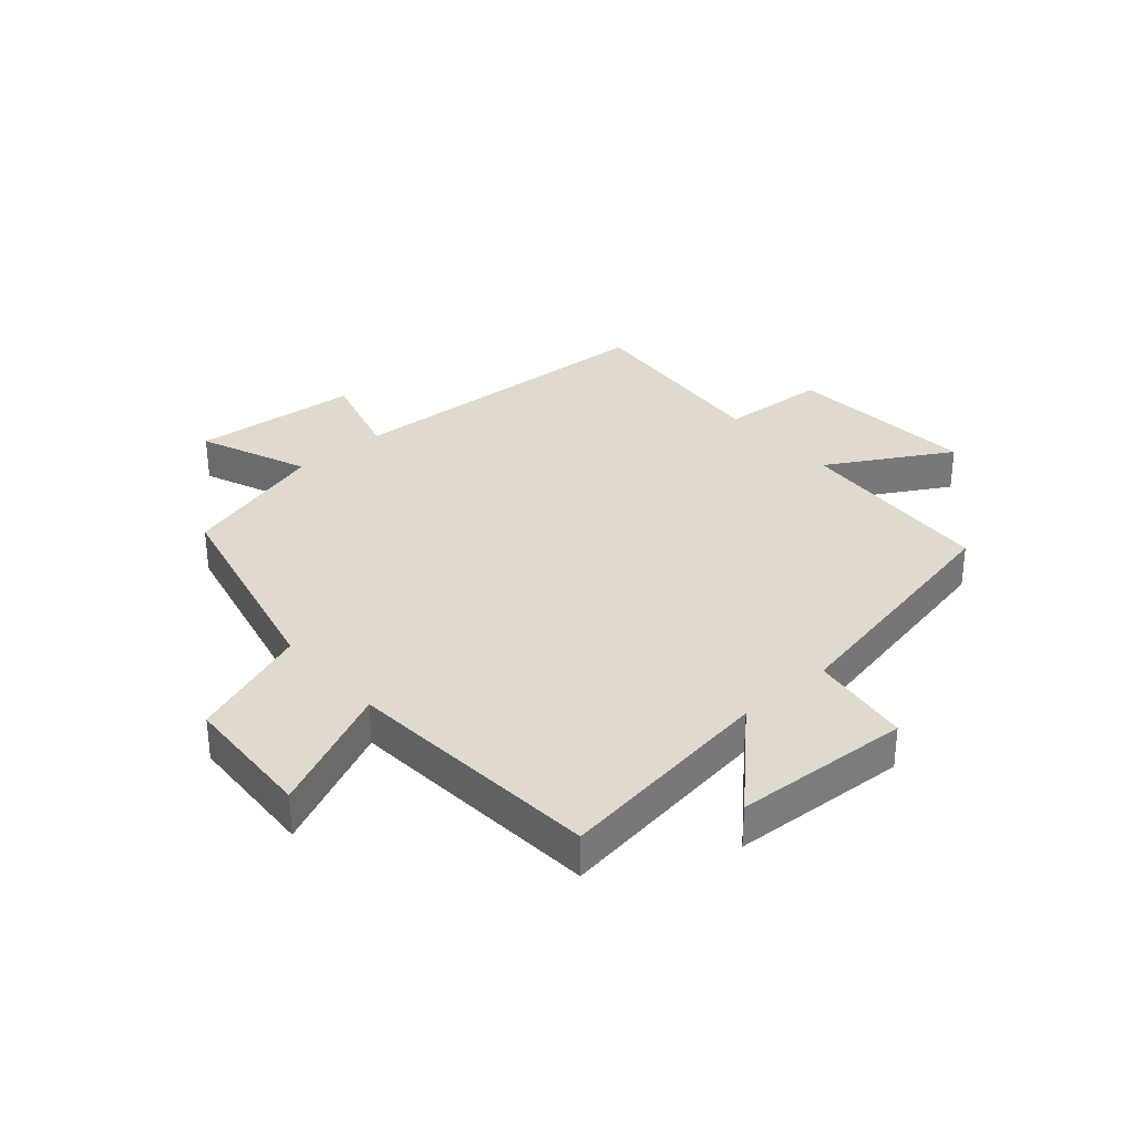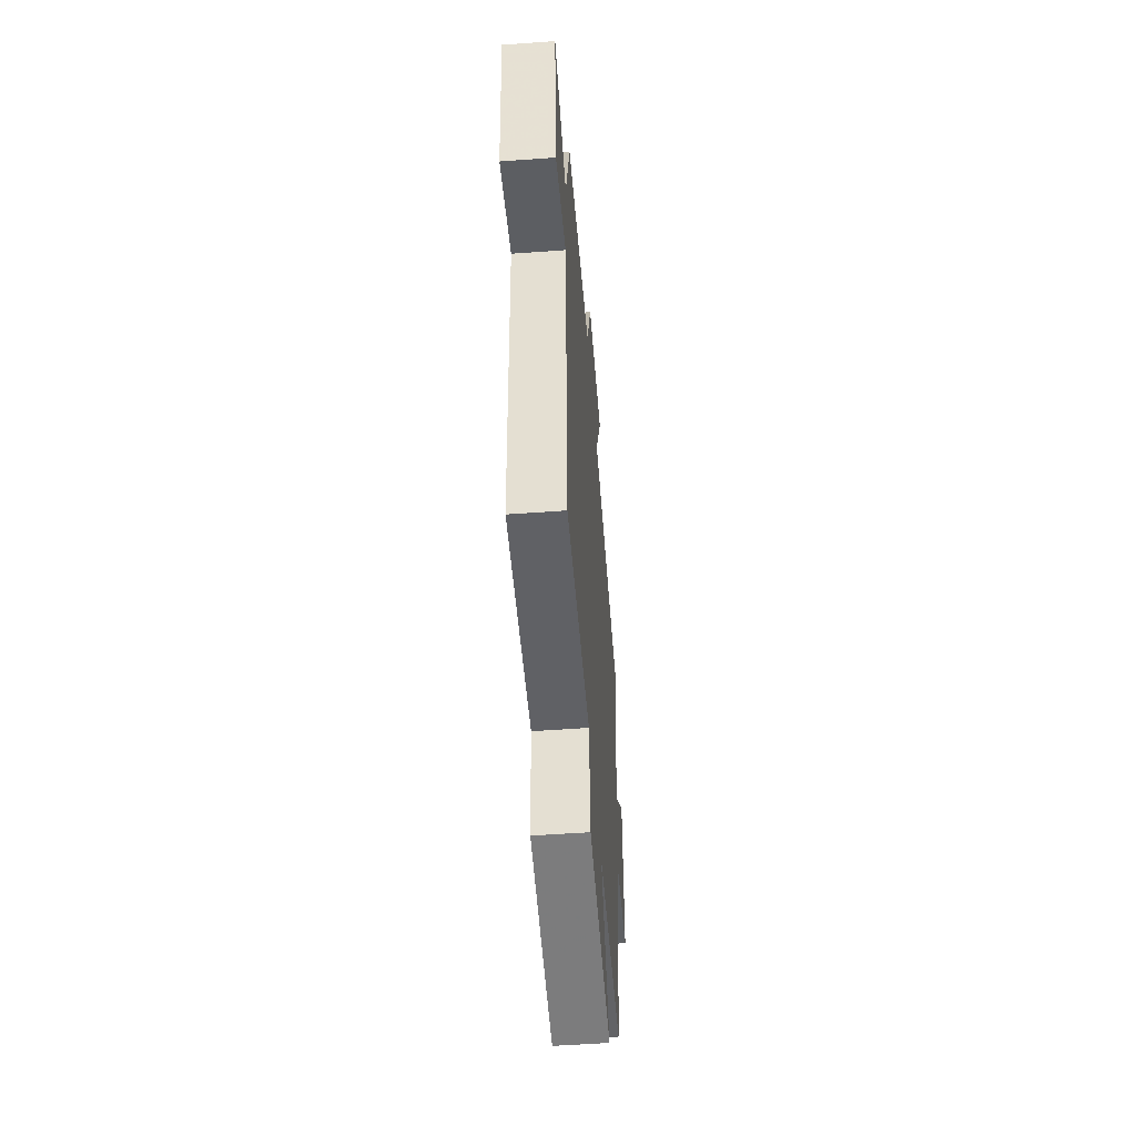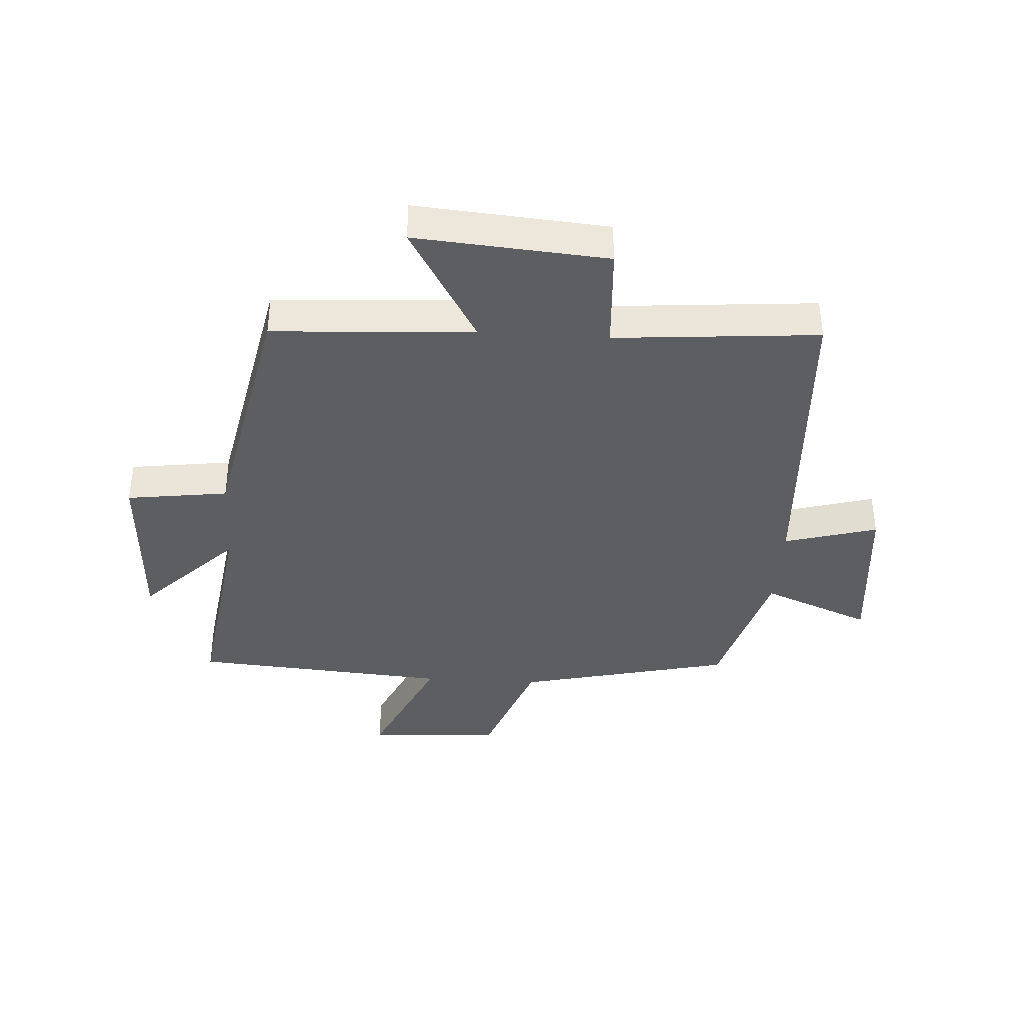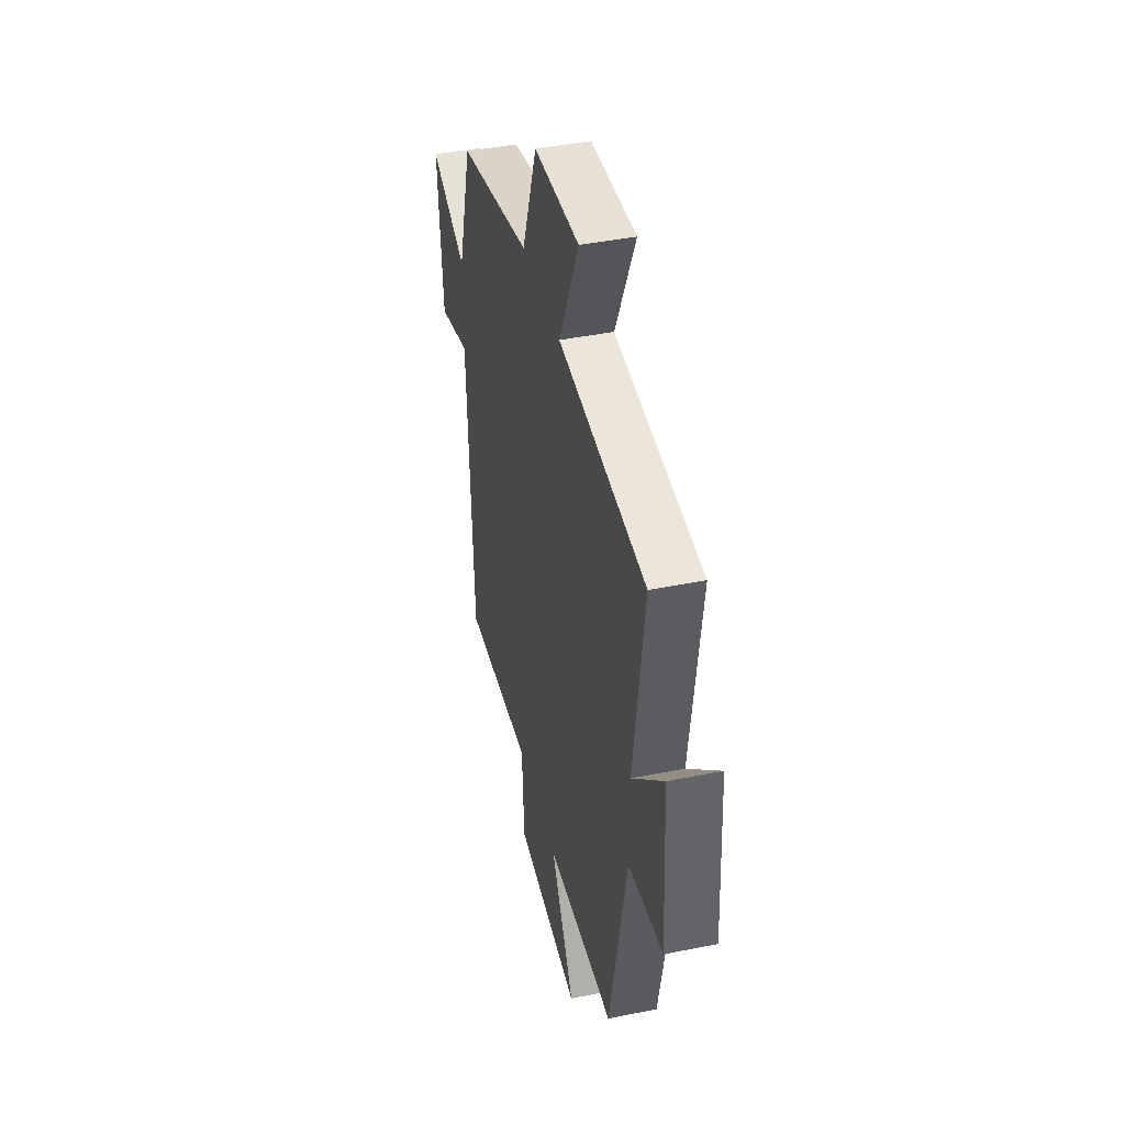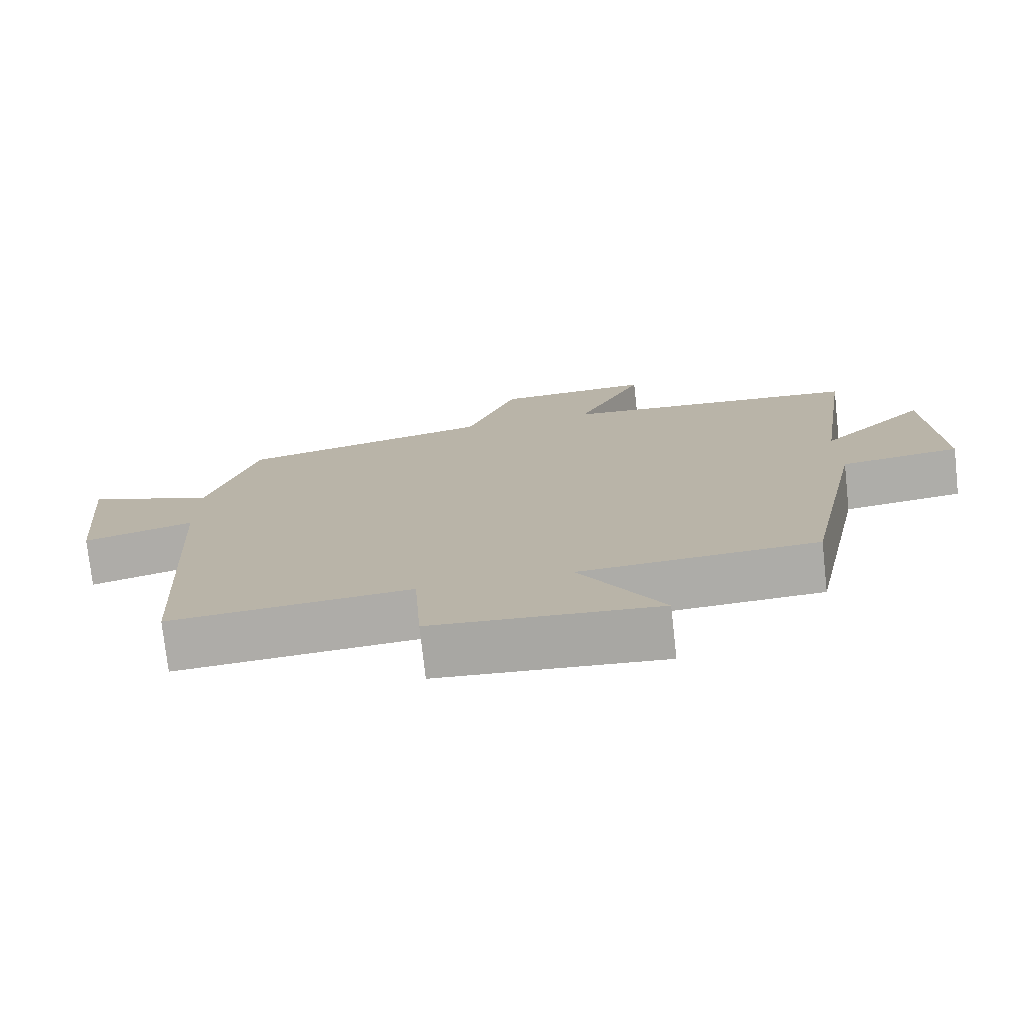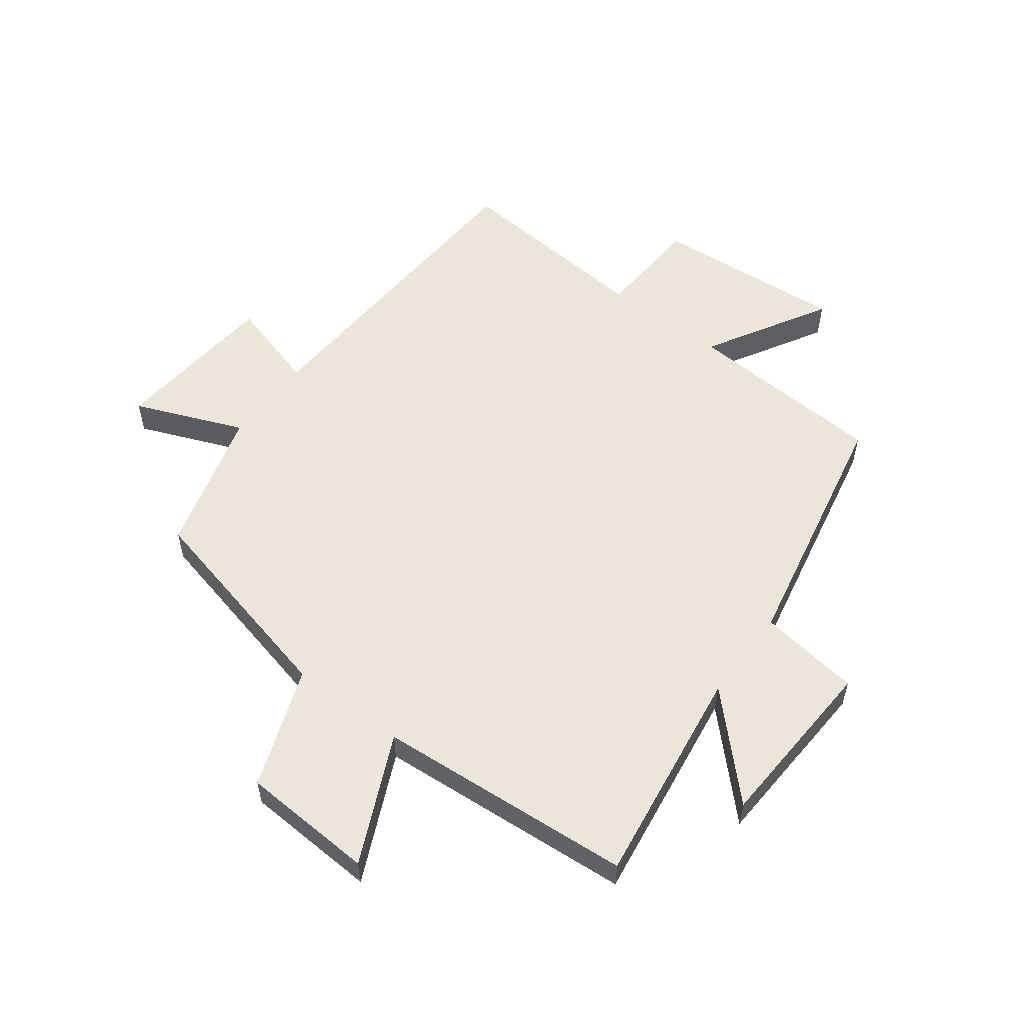
<metadata>
{"format":"obj","ext":"obj","renderer":"f3d","projection":"perspective","resolution":1024,"background":"white","views":[{"elev":32.9,"azim":48.9,"up":"+Y"},{"elev":-54.1,"azim":-85.6,"up":"+Z"},{"elev":-38.1,"azim":176.4,"up":"+Y"},{"elev":42.5,"azim":76.5,"up":"+Z"},{"elev":-75.9,"azim":6.3,"up":"+Z"},{"elev":55.8,"azim":37.0,"up":"+Y"}]}
</metadata>
<code>
v 0.415 0.07 -0.481
v 0.081 0.07 -0.5
v 0.198 0.07 -0.703
v -0.12 0.07 -0.677
v -0.131 0.07 -0.5
v -0.47 0.07 -0.528
v -0.5 0.07 0.014
v -0.655 0.07 -0.03
v -0.681 0.07 0.248
v -0.5 0.07 0.174
v -0.432 0.07 0.416
v -0.075 0.07 0.5
v -0.002 0.07 0.7
v 0.22 0.07 0.712
v 0.123 0.07 0.5
v 0.552 0.07 0.467
v 0.5 0.07 0.101
v 0.653 0.07 0.256
v 0.669 0.07 -0.038
v 0.5 0.07 -0.061
v 0.415 0 -0.481
v 0.081 0 -0.5
v 0.198 0 -0.703
v -0.12 0 -0.677
v -0.131 0 -0.5
v -0.47 0 -0.528
v -0.5 0 0.014
v -0.655 0 -0.03
v -0.681 0 0.248
v -0.5 0 0.174
v -0.432 0 0.416
v -0.075 0 0.5
v -0.002 0 0.7
v 0.22 0 0.712
v 0.123 0 0.5
v 0.552 0 0.467
v 0.5 0 0.101
v 0.653 0 0.256
v 0.669 0 -0.038
v 0.5 0 -0.061
f 17 18 19 20
f 17 20 1 2
f 15 16 17 2
f 12 13 14 15
f 10 11 12 15
f 10 15 2
f 7 8 9 10
f 5 6 7 10
f 5 10 2 3
f 3 4 5
f 40 39 38 37
f 22 21 40 37
f 22 37 36 35
f 35 34 33 32
f 35 32 31 30
f 22 35 30
f 30 29 28 27
f 30 27 26 25
f 23 22 30 25
f 25 24 23
f 1 21 22 2
f 2 22 23 3
f 3 23 24 4
f 4 24 25 5
f 5 25 26 6
f 6 26 27 7
f 7 27 28 8
f 8 28 29 9
f 9 29 30 10
f 10 30 31 11
f 11 31 32 12
f 12 32 33 13
f 13 33 34 14
f 14 34 35 15
f 15 35 36 16
f 16 36 37 17
f 17 37 38 18
f 18 38 39 19
f 19 39 40 20
f 20 40 21 1

</code>
